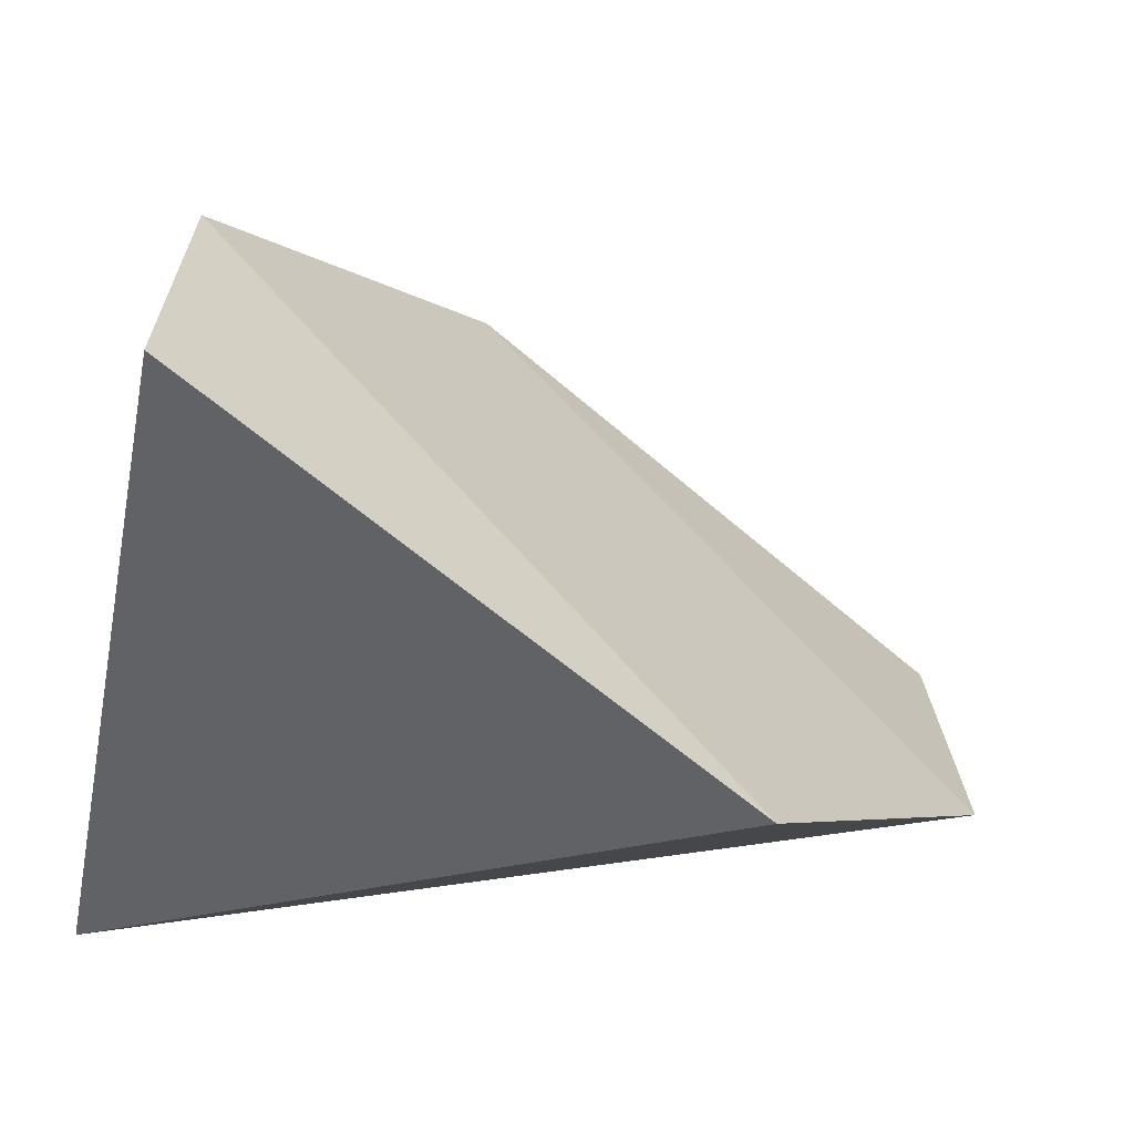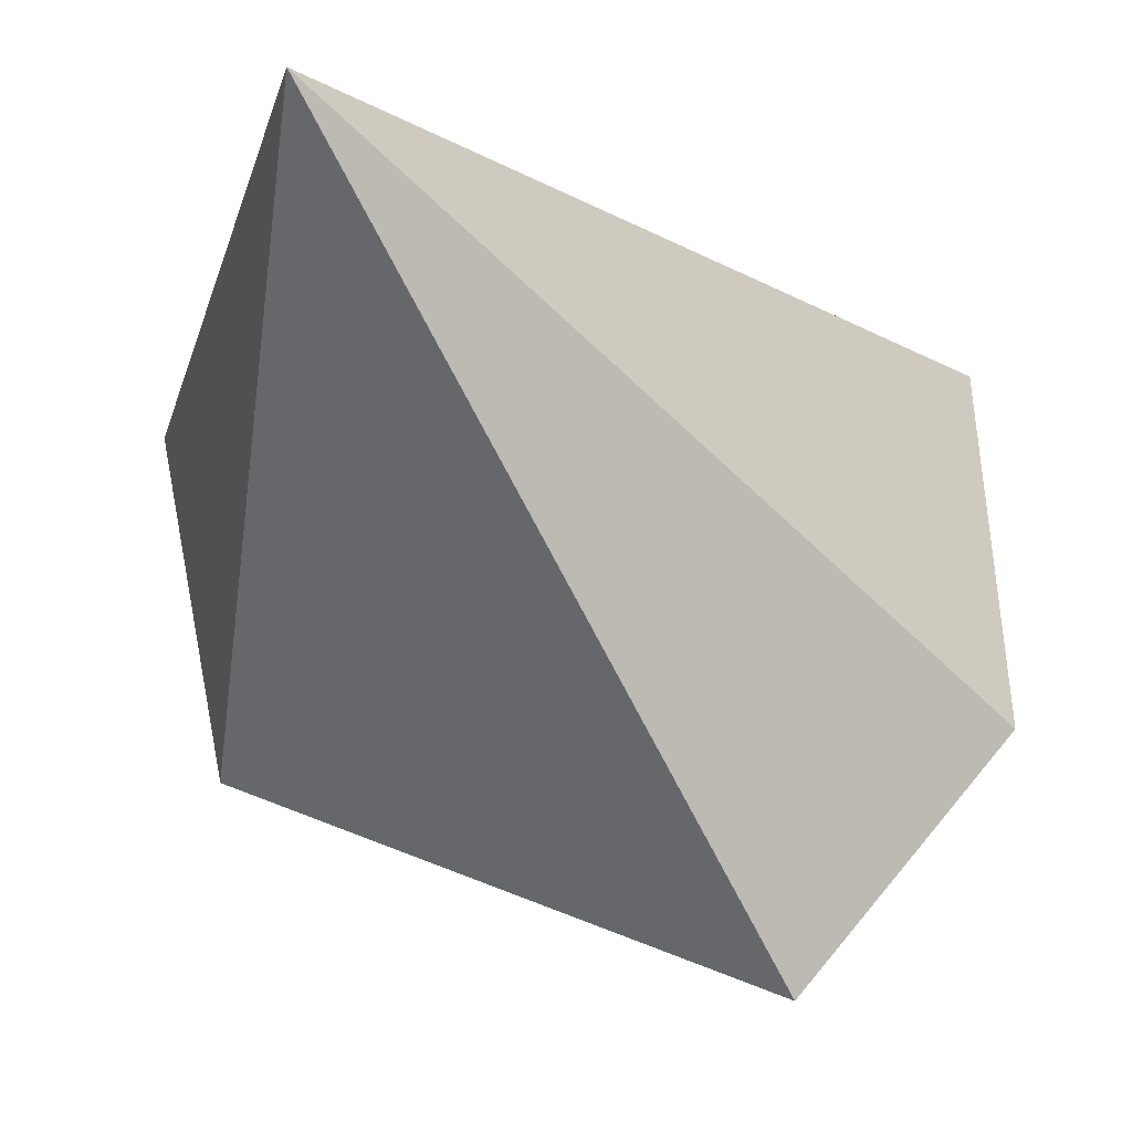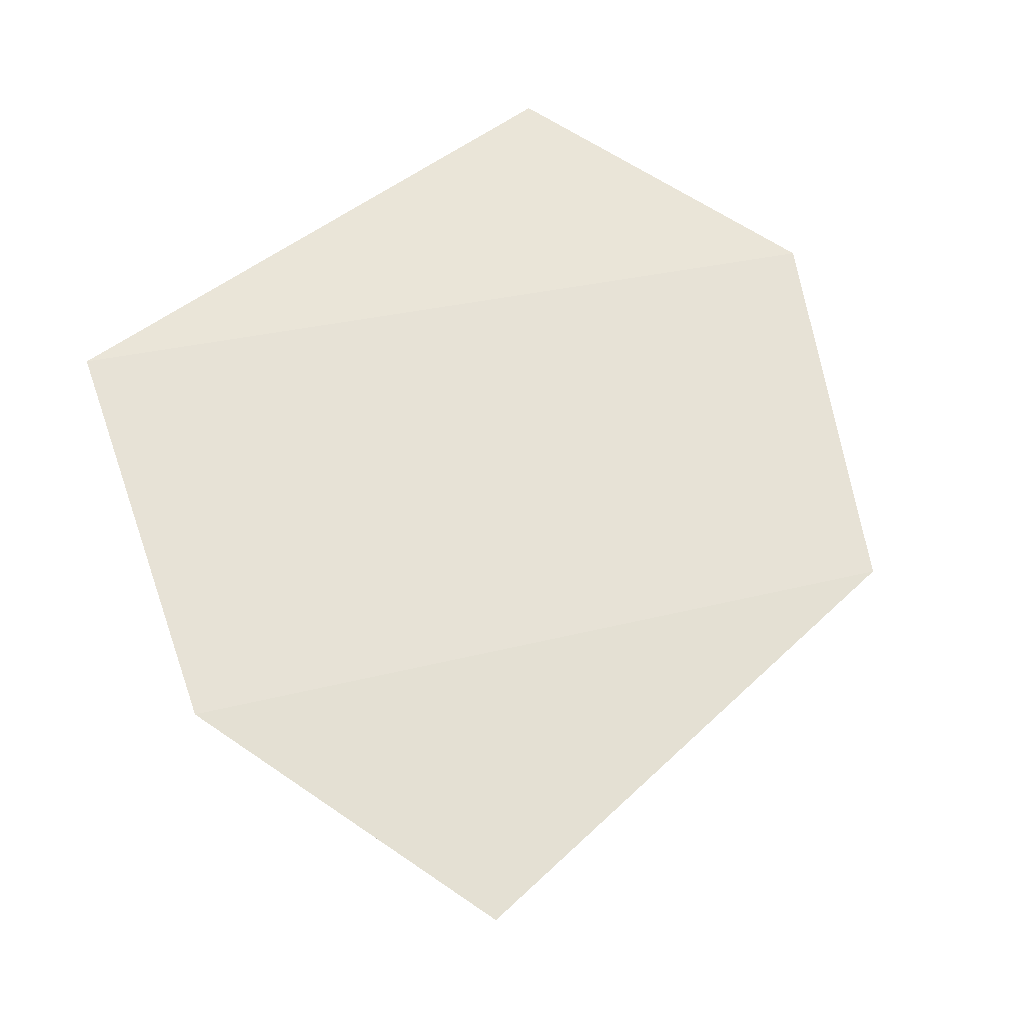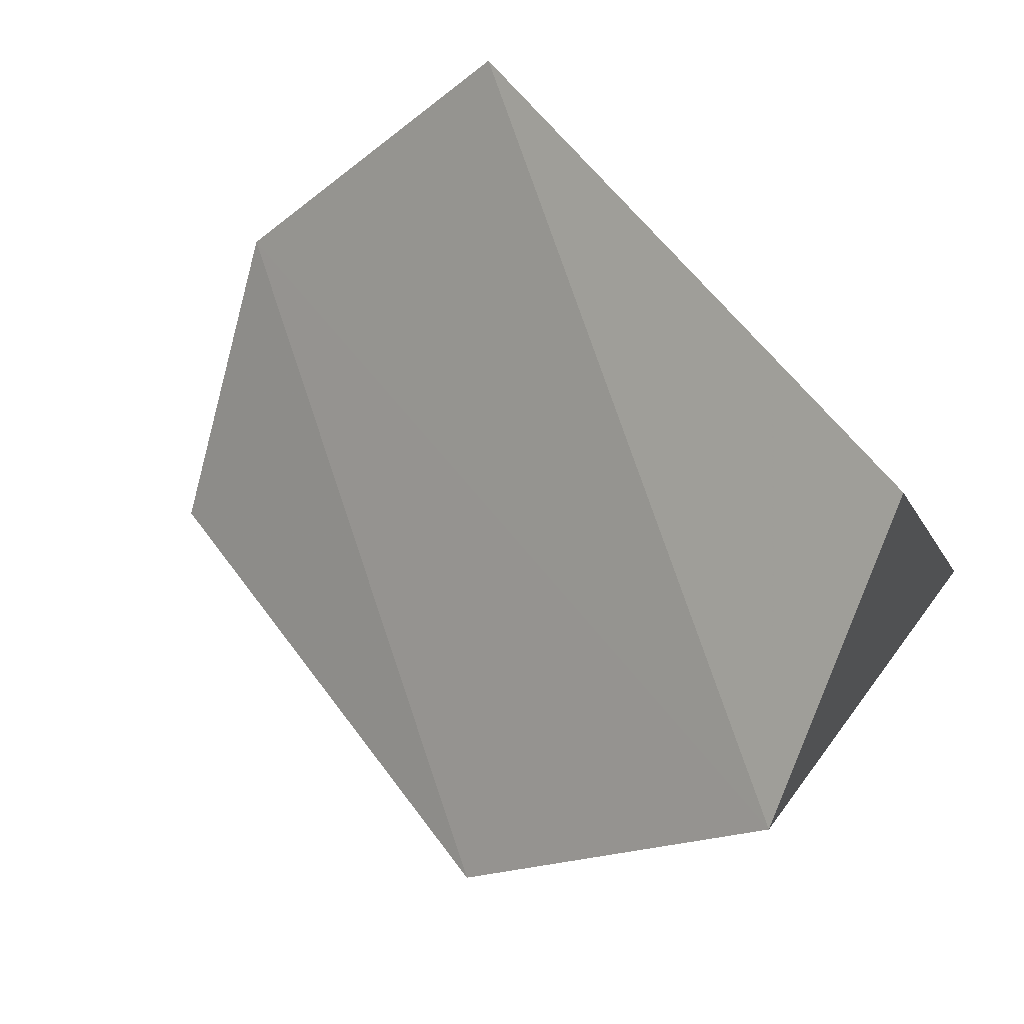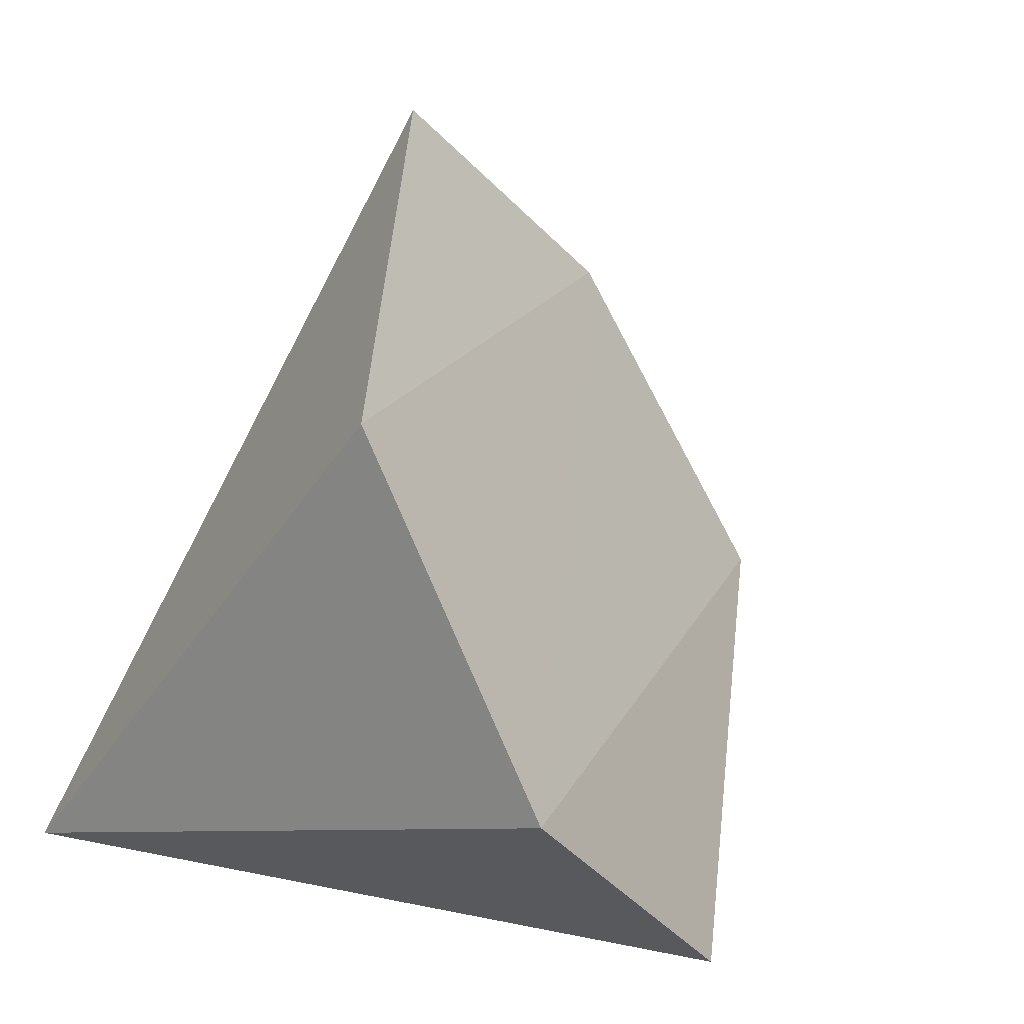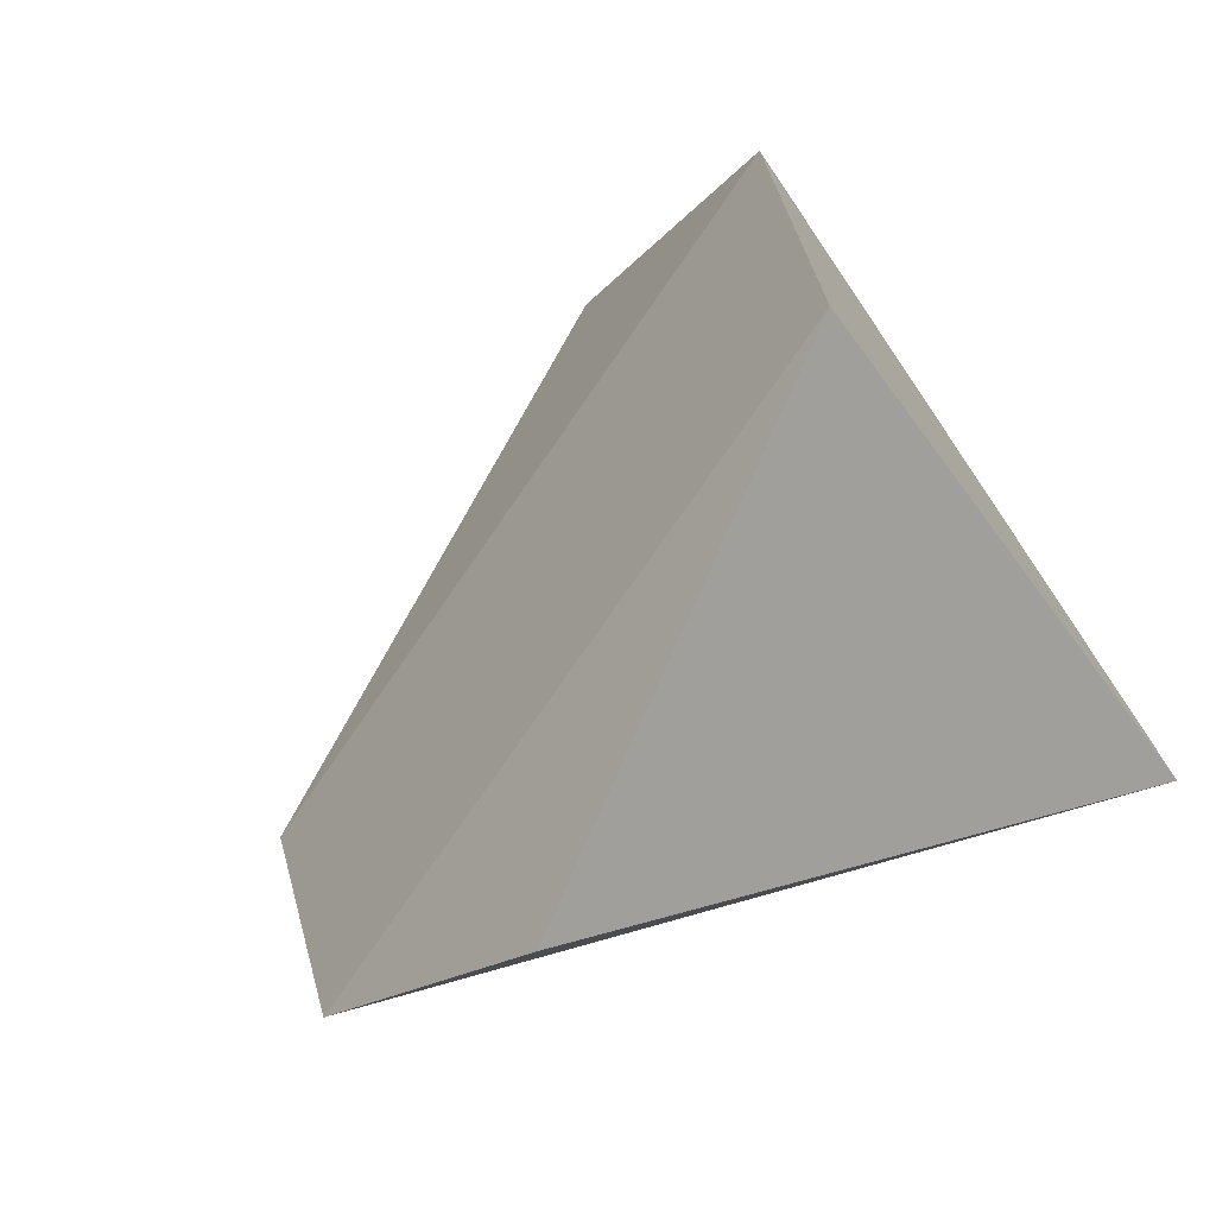
<metadata>
{"format":"obj","ext":"obj","renderer":"f3d","projection":"perspective","resolution":1024,"background":"white","views":[{"elev":52.4,"azim":17.1,"up":"+Z"},{"elev":-76.4,"azim":-29.2,"up":"+Z"},{"elev":16.2,"azim":121.2,"up":"+Z"},{"elev":79.2,"azim":-143.0,"up":"+Z"},{"elev":53.5,"azim":-63.8,"up":"+Y"},{"elev":56.7,"azim":137.9,"up":"+Y"}]}
</metadata>
<code>
v -0.04441 -0.05275 0.09648
v -0.02866 -0.05111 0.08613
v -0.04179 -0.04215 0.08704
v -0.04683 -0.05604 0.08027
v -0.0318 -0.05625 0.09215
v -0.03066 -0.04528 0.08226
v -0.04626 -0.0464 0.0932
f 5 1 4
f 5 4 2
f 6 3 2
f 6 2 4
f 6 4 3
f 7 3 4
f 7 4 1
f 7 1 5
f 7 5 2
f 7 2 3

</code>
